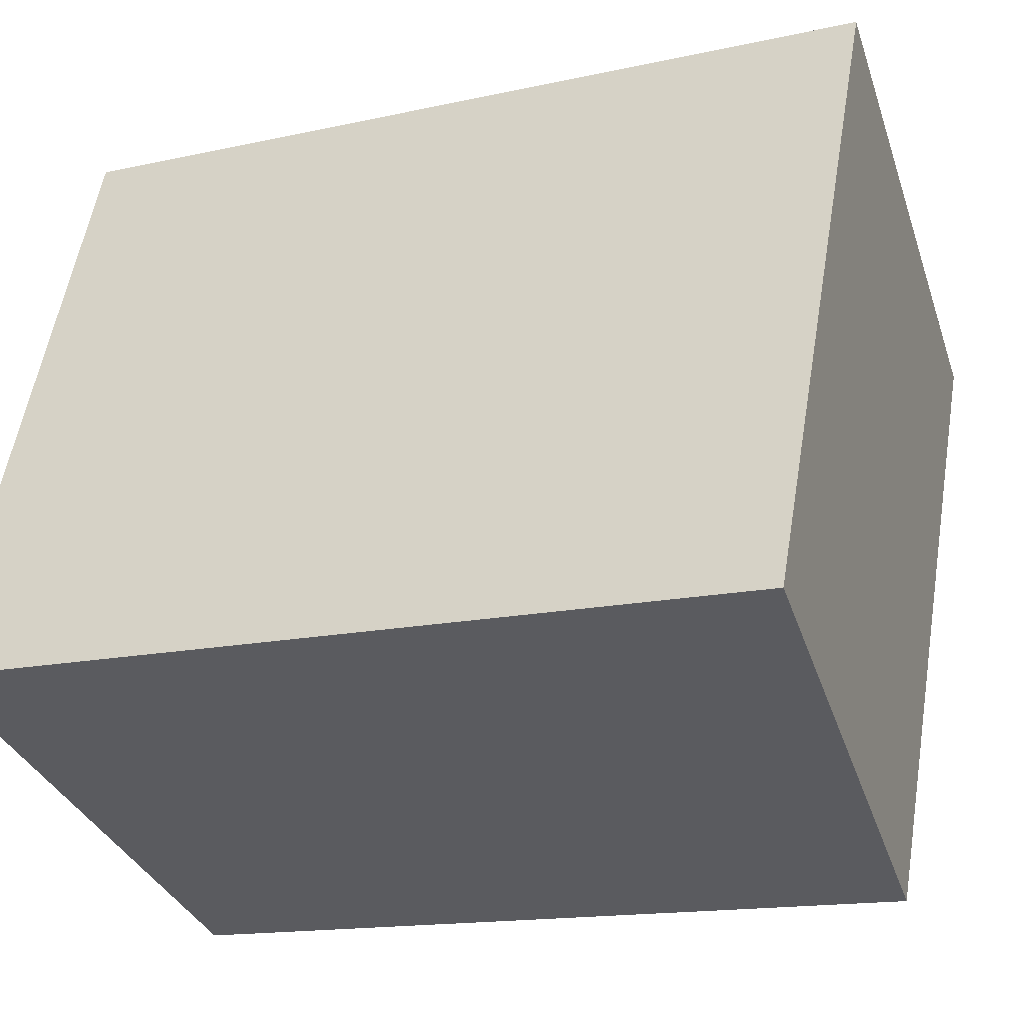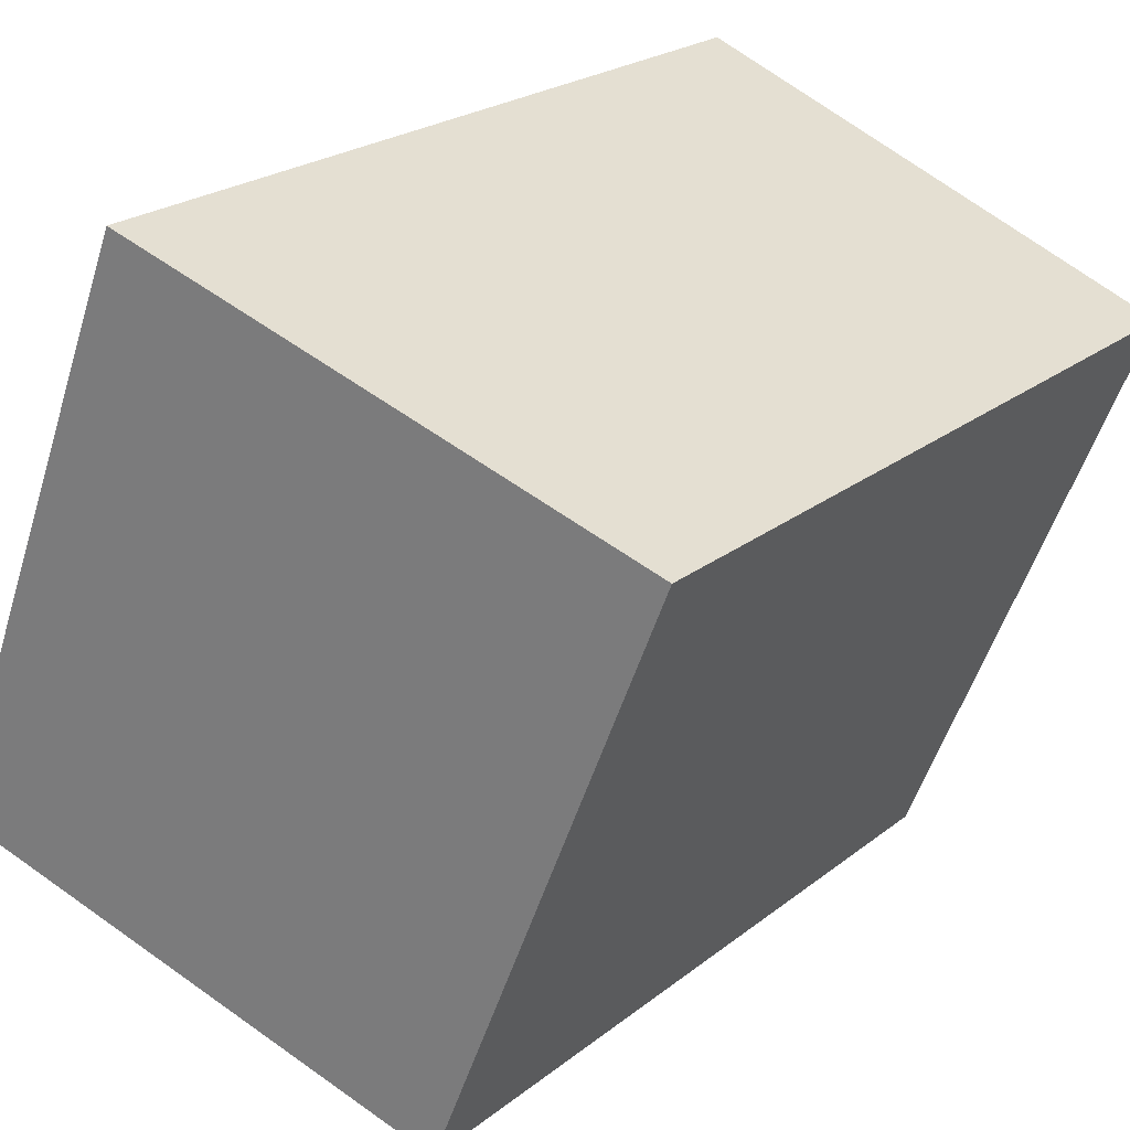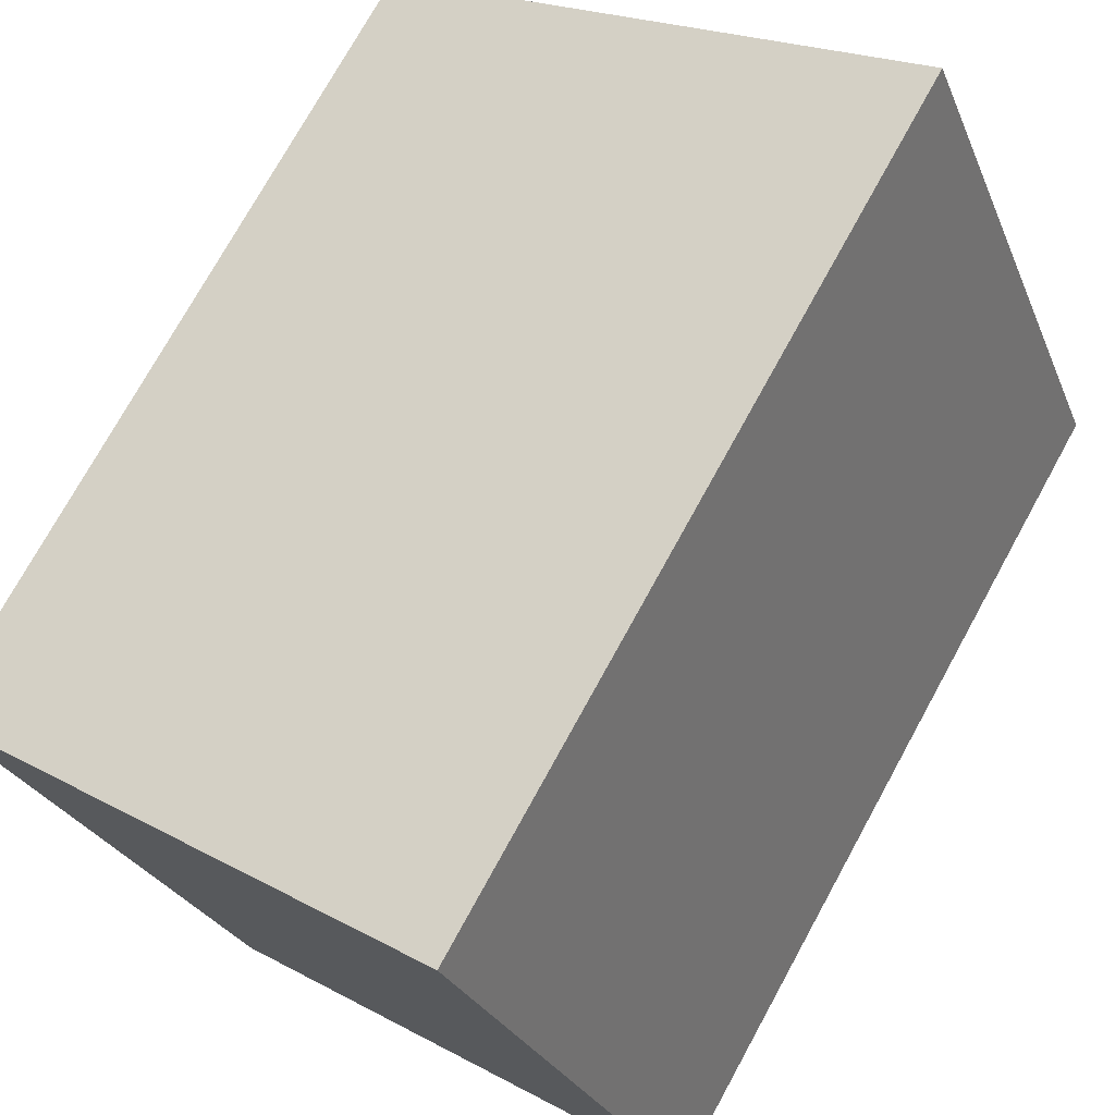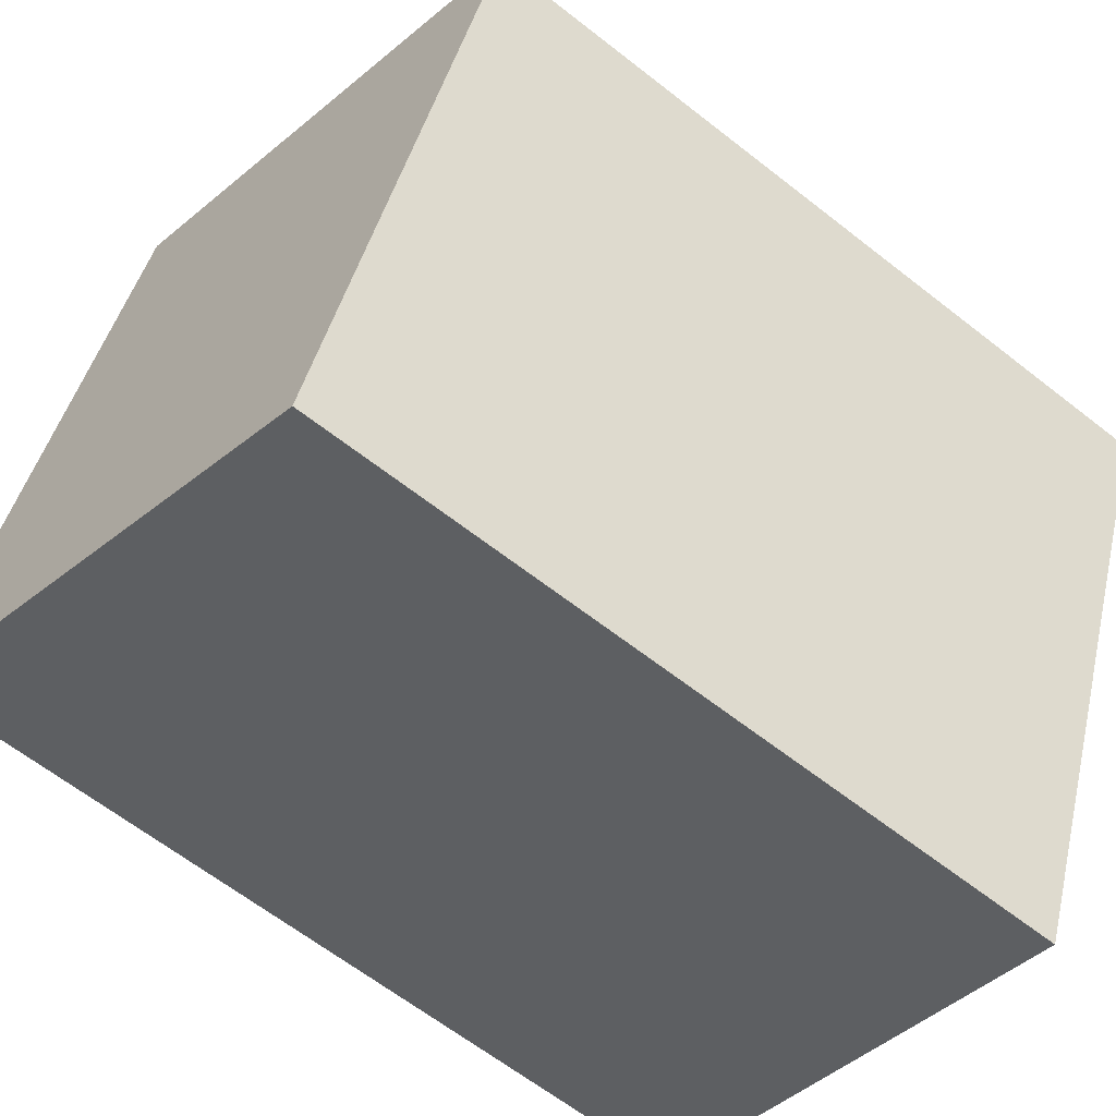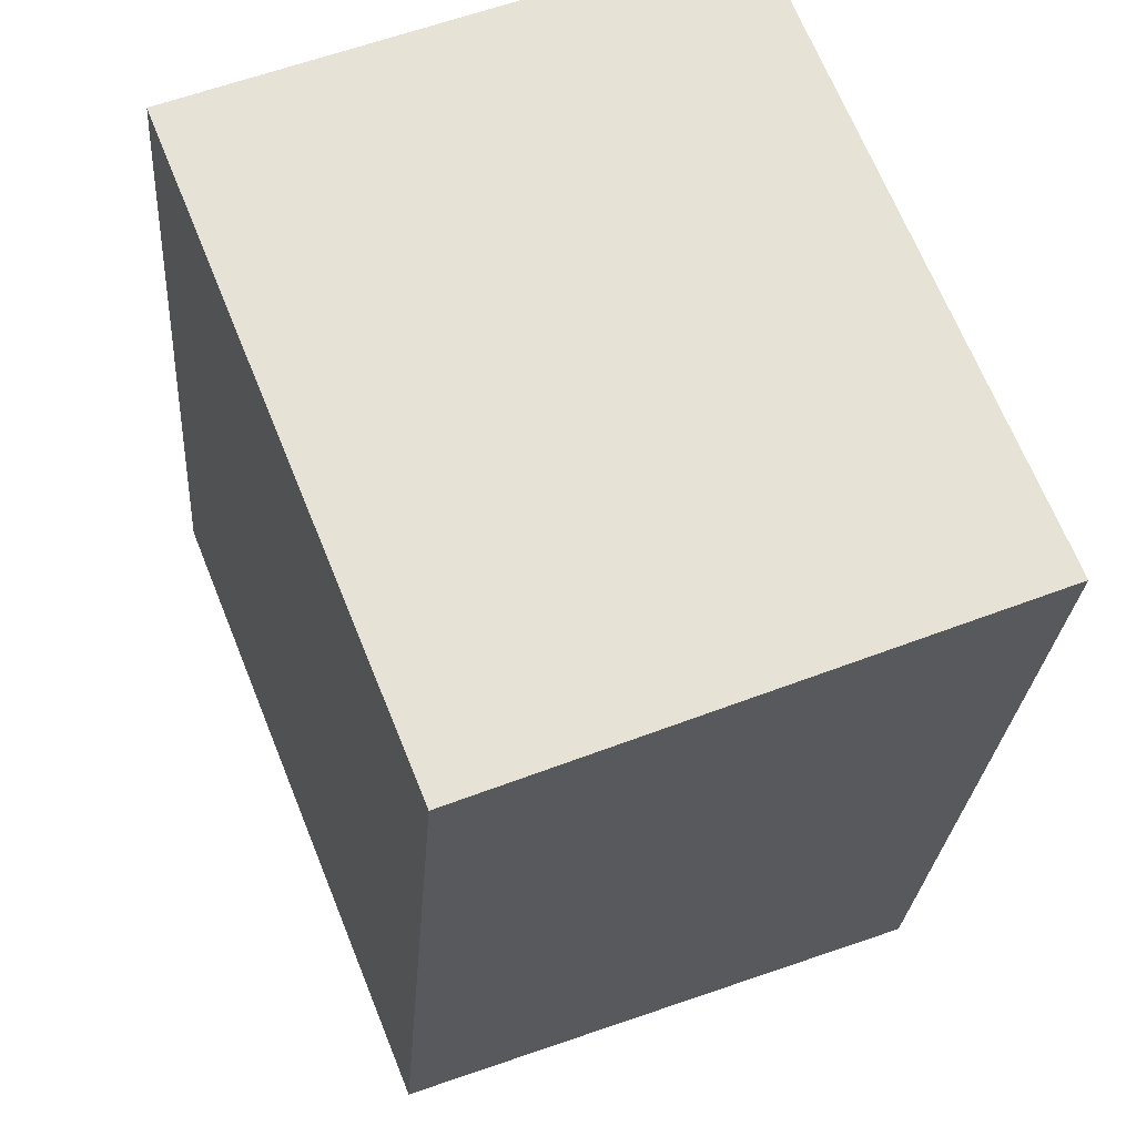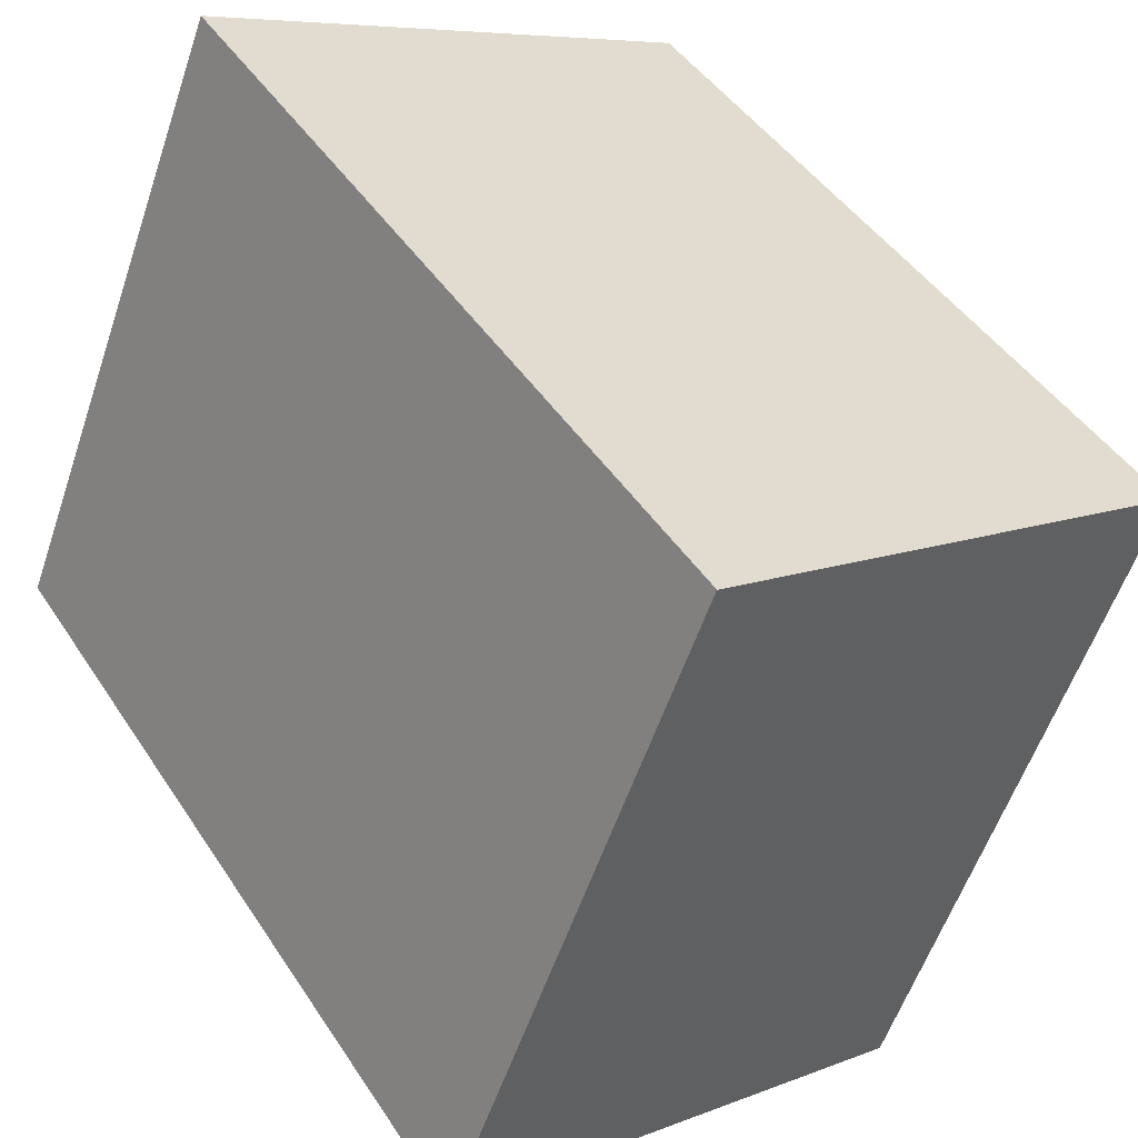
<metadata>
{"format":"obj","ext":"obj","renderer":"f3d","projection":"perspective","resolution":1024,"background":"white","views":[{"elev":-14.6,"azim":116.2,"up":"+Z"},{"elev":22.7,"azim":-143.0,"up":"+Z"},{"elev":74.5,"azim":28.8,"up":"+Z"},{"elev":-63.7,"azim":-128.4,"up":"+Z"},{"elev":-25.2,"azim":-3.9,"up":"+Z"},{"elev":44.1,"azim":149.3,"up":"+Z"}]}
</metadata>
<code>
v  12.48 -3.06e-16 4.997
v  5.983 9.128e-16 -14.91
v  18.46 6.068e-16 -9.909
v  0 0 0
v  12.48 21.28 4.997
v  18.46 21.28 -9.91
v  0.0004188 19.63 -0.0006223
v  5.983 19.63 -14.91
g defaultobject
f 1 2 3
f 2 1 4
f 3 5 1
f 5 3 6
f 1 7 4
f 7 1 5
f 7 2 4
f 2 7 8
f 8 3 2
f 3 8 6
f 8 5 6
f 5 8 7

</code>
